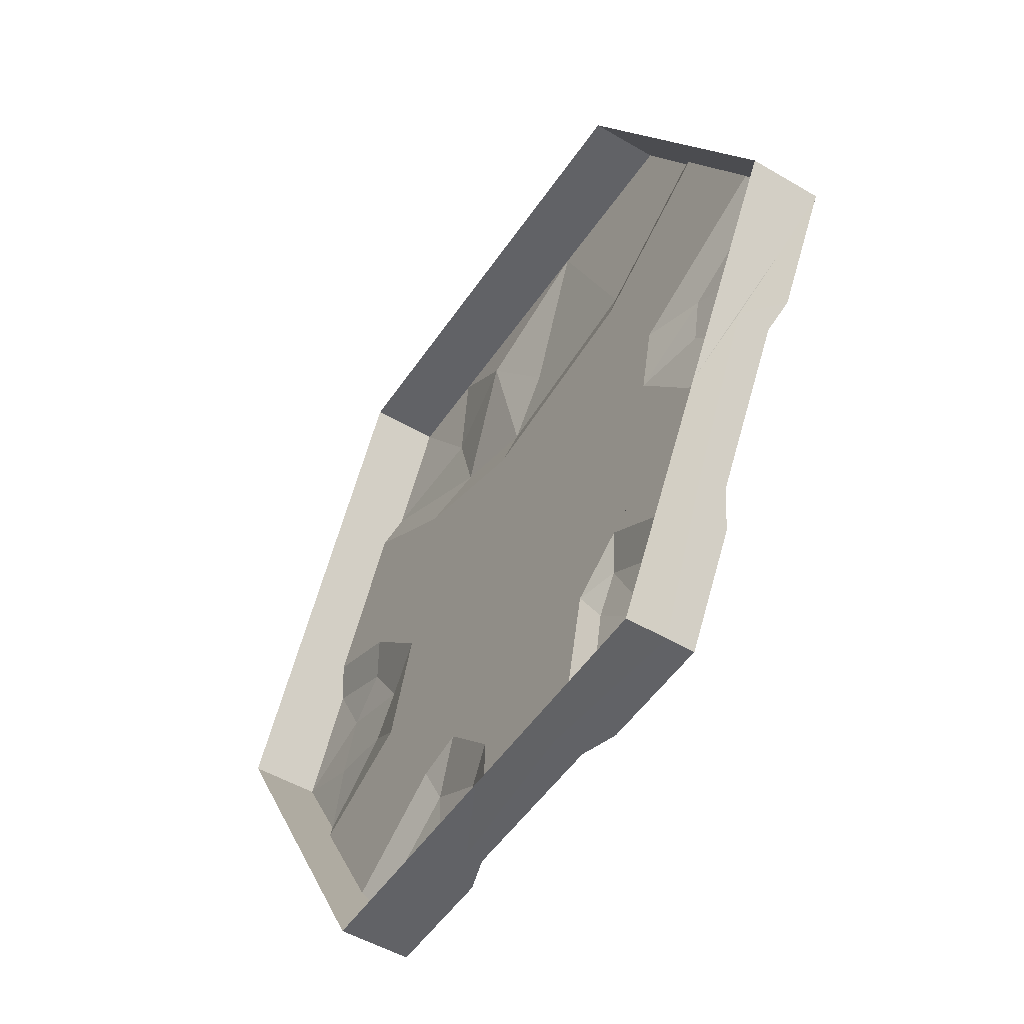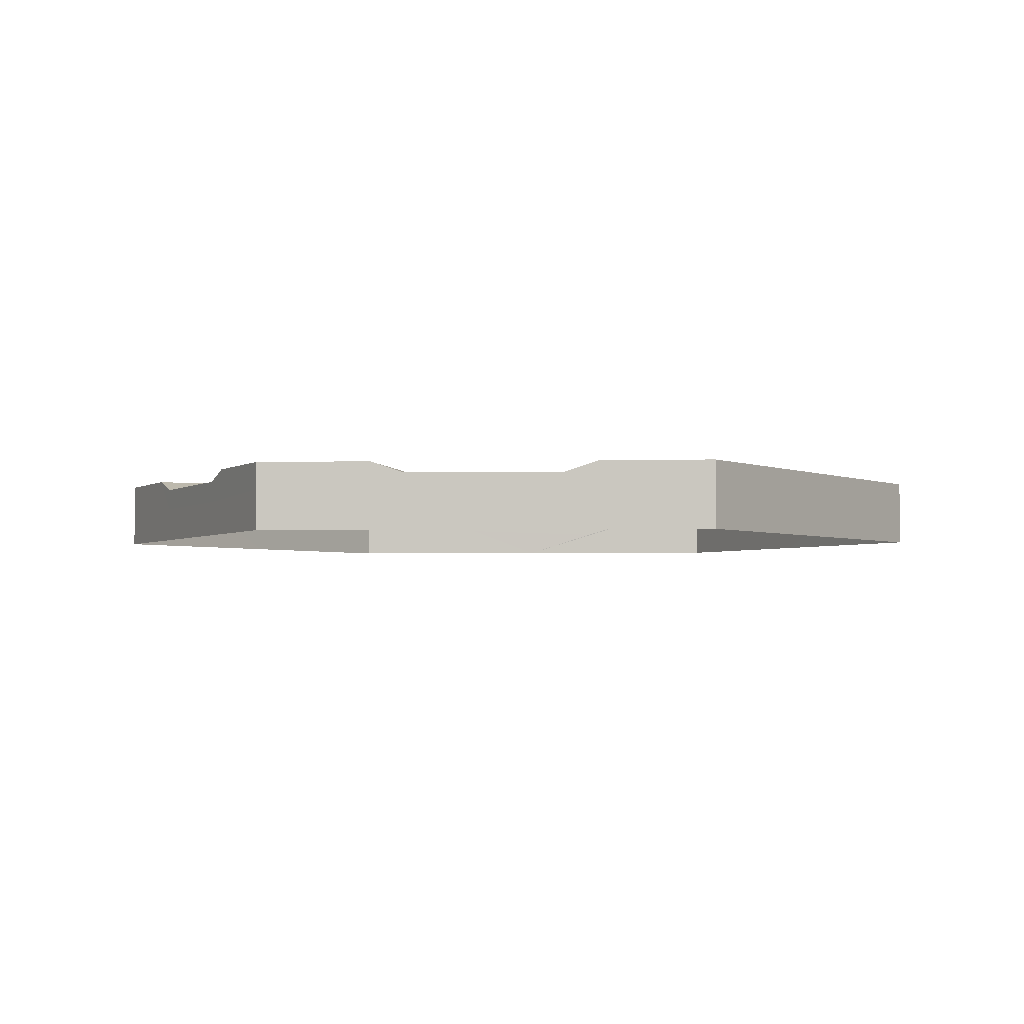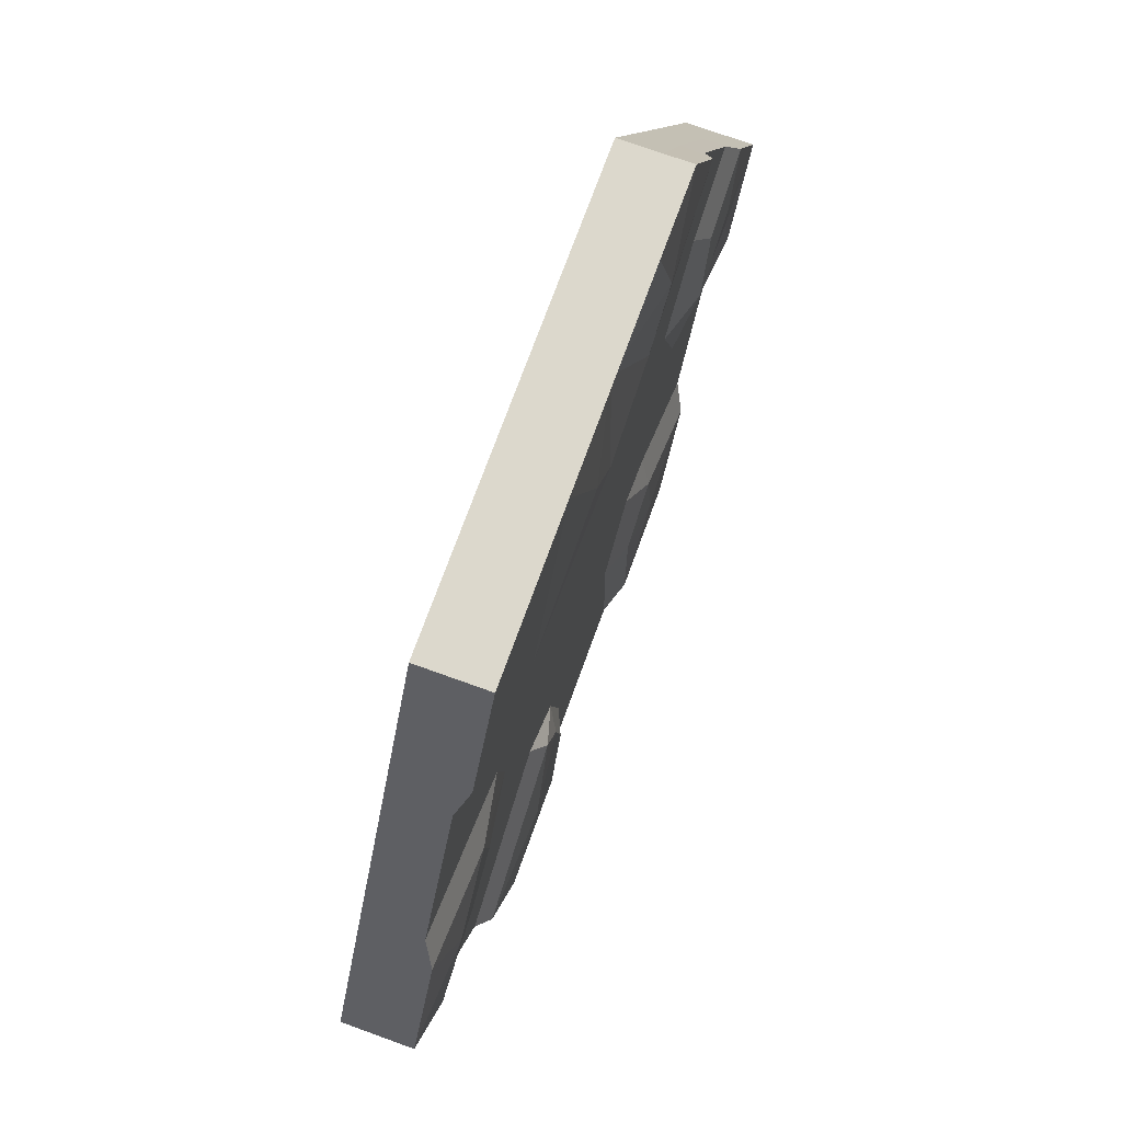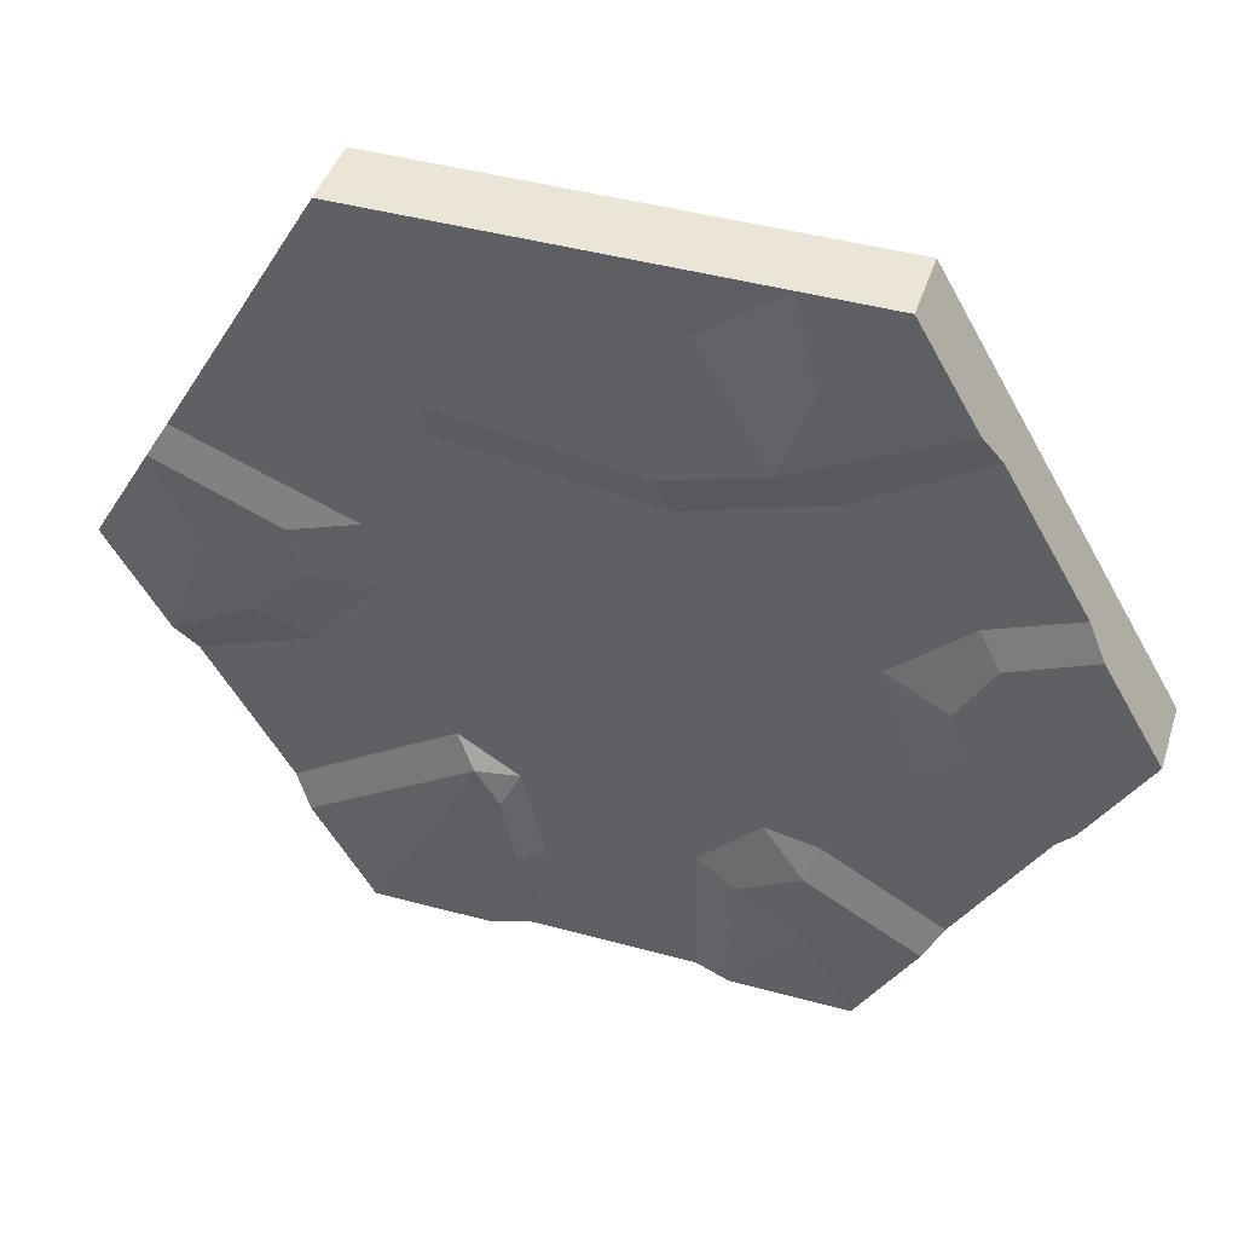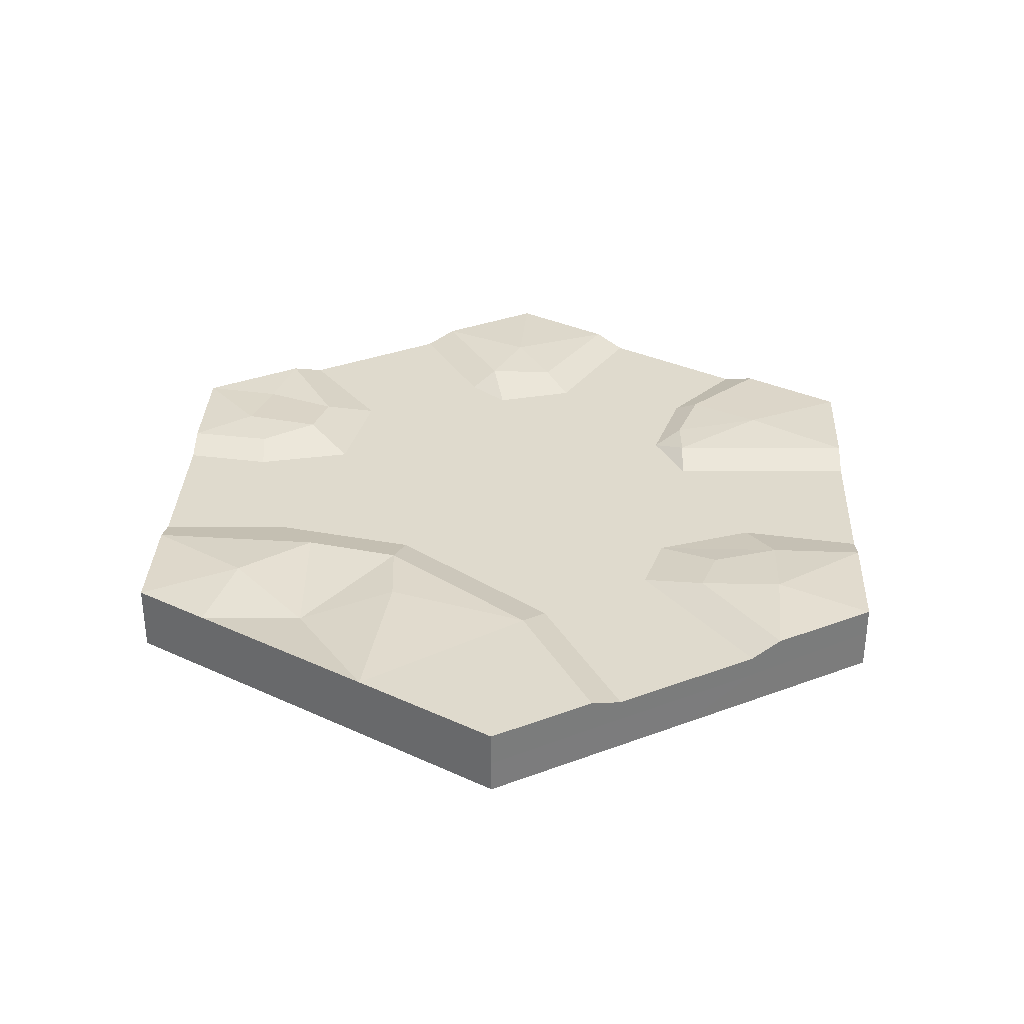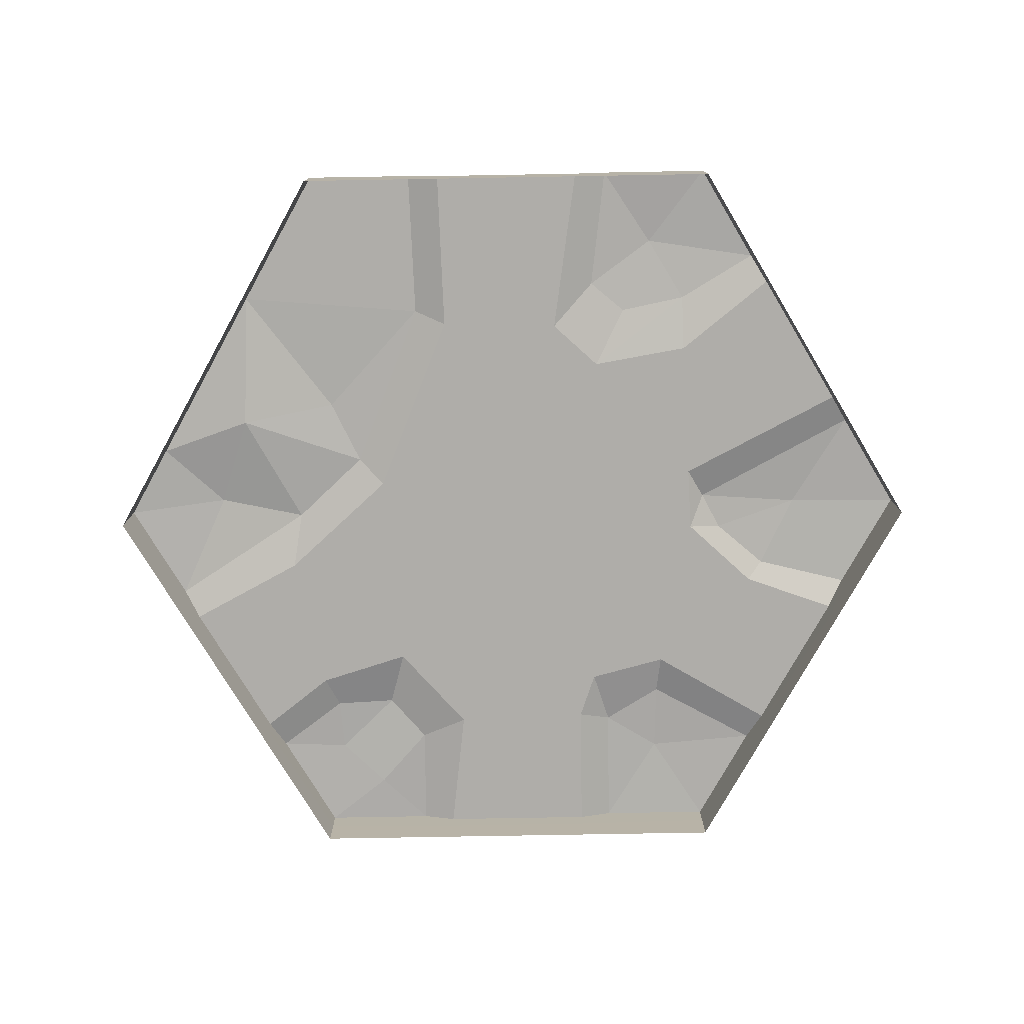
<metadata>
{"format":"obj","ext":"obj","renderer":"f3d","projection":"perspective","resolution":1024,"background":"white","views":[{"elev":-50.7,"azim":57.2,"up":"+Z"},{"elev":-2.9,"azim":-56.0,"up":"+Y"},{"elev":72.7,"azim":109.9,"up":"+Z"},{"elev":44.2,"azim":-162.3,"up":"+Z"},{"elev":32.9,"azim":32.6,"up":"+Y"},{"elev":-77.2,"azim":61.0,"up":"+Y"}]}
</metadata>
<code>
v 288.7 0 -0.01833
v 144.4 0 -250
v -144.3 0 -250
v -288.7 0 0.01594
v -144.4 0 250
v 144.3 0 250
v -180.4 0 -187.4
v -252.5 0 -62.52
v -241.7 -7.061 -81.23
v -191.2 -7.061 -168.7
v 252.5 0 62.52
v 180.4 0 187.4
v 191.2 -7.061 168.7
v 241.7 -7.061 81.23
v 95.49 0 135.3
v 98.34 -7.061 112
v -117.7 -7.061 -126.4
v -111.5 0 -147.8
v -193.2 -1.847 -28.9
v -165.7 -7.061 -49.07
v -23.99 0 118.4
v -30.76 -7.061 94.61
v 136.6 -7.061 39.92
v 177 0 30.81
v -241.7 -20.86 -81.23
v -288.7 -17.33 0.01594
v -144.4 -17.33 250
v 144.3 -21.83 250
v 191.2 -20.86 168.7
v 241.7 -20.86 81.23
v 288.7 -17.33 -0.01833
v 144.4 -17.33 -250
v -144.3 -17.33 -250
v -191.2 -20.86 -168.7
v 50.53 -25.13 -249.9
v -50.51 -17.33 -249.9
v 191.2 -23.68 -168.7
v 267.5 -11.78 -36.82
v 52.43 -23.86 250
v -89.04 -12.07 250
v -252.5 0 62.52
v -241.7 -7.061 81.23
v -180.4 0 187.4
v -191.2 -7.061 168.7
v -181.8 2.521 6.456
v -143.4 -7.061 16.72
v -202.9 0 41.1
v -189.5 -7.061 59.9
v -119.6 -7.061 123.5
v -83.75 0 137.1
v -191.2 -20.86 168.7
v -241.7 -20.86 81.23
v 252.5 0 -62.5
v 241.7 -7.061 -81.21
v 191.2 -7.061 -168.7
v 180.4 0 -187.4
v 169.1 -7.061 -52.49
v 201 0 -33.47
v 89.67 -7.061 -102.7
v 77.98 0 -122.6
v 127.1 -7.061 -1.622
v 171.3 0 0.4577
v 241.7 -27.11 -81.21
v 72.14 0 -249.9
v 50.53 -7.061 -249.9
v -50.51 -7.061 -249.9
v -72.12 0 -249.9
v 53.39 -7.061 -125.6
v -86.11 -7.061 -120.5
v 63.19 0 -145.4
v 39.28 -7.061 -185.1
v 54.68 0 -187.9
v -48.91 -7.061 -158.5
v -73.24 0 -169.1
v 107.2 3.359 -185.1
v -113.4 2.122 -190.6
v -241.9 -0.3421 -18.96
v -232.1 1.731 21.3
v -89.66 0 250
v 42.32 0 250
v -103.1 3.658 194.5
v -39.52 -7.137 207.3
v 68.66 0 193.2
v 2.353 1.281 156.9
v 225 4.019 8.733
v -216.5 -43.15 -125
v -288.7 -43.15 0.01821
v -144.4 -43.15 250
v -0.01587 -43.15 250
v 144.4 -43.15 250
v 216.5 -43.15 125
v 288.7 -43.15 -0.02141
v 216.6 -43.15 -125
v 144.4 -43.15 -250
v 0.01587 -43.15 -250
v -144.3 -43.15 -250
v -216.6 -43.15 125
f 2 56 37 32
f 8 25 26 4
f 79 40 39 80
f 11 30 31 1
f 54 57 58 53
f 10 17 18 7
f 19 77 78 45
f 8 19 20 9
f 67 36 33 3
f 16 15 12 13
f 20 19 45 46
f 22 21 15 16
f 24 23 14 11
f 28 29 12 6
f 12 29 13
f 13 29 30 14
f 14 30 11
f 33 34 7 3
f 7 34 10
f 10 34 25 9
f 9 25 8
f 49 50 21 22
f 21 82 84
f 47 48 46 45
f 48 49 22 46
f 42 48 47 41
f 43 50 49 44
f 43 51 27 5
f 26 52 41 4
f 41 52 42
f 42 52 51 44
f 44 51 43
f 70 75 72
f 24 85 58 62
f 46 68 69 20
f 24 61 23
f 56 60 59 55
f 55 59 57
f 62 61 24
f 58 57 61
f 58 61 62
f 59 60 68
f 63 53 38
f 53 1 38
f 1 31 38
f 63 54 53
f 37 56 55
f 37 55 54 63
f 70 68 60
f 67 76 74
f 66 73 71 65
f 73 74 18 69
f 18 17 69
f 65 71 72 64
f 72 71 68 70
f 67 74 73 66
f 2 32 35 64
f 64 35 65
f 65 35 36 66
f 66 36 67
f 64 72 75 2
f 60 75 70
f 2 75 56
f 56 75 60
f 3 76 67
f 7 18 76
f 74 76 18
f 7 76 3
f 41 47 78
f 8 77 19
f 4 77 8
f 45 78 47
f 4 78 77
f 41 78 4
f 5 81 43
f 5 27 40 79
f 80 39 28 6
f 15 83 12
f 50 81 82
f 5 79 81
f 82 81 79
f 80 82 79
f 12 83 6
f 83 84 80
f 21 84 15
f 43 81 50
f 80 84 82
f 15 84 83
f 6 83 80
f 50 82 21
f 44 49 48 42
f 23 16 13 14
f 20 69 17
f 20 17 10 9
f 68 61 57 59
f 46 22 68
f 23 61 22
f 61 68 22
f 23 22 16
f 55 57 54
f 71 73 69 68
f 53 58 85
f 11 85 24
f 1 85 11
f 53 85 1
f 26 25 86 87
f 40 27 88 89
f 29 28 90 91
f 30 29 91
f 31 30 91 92
f 38 31 92 93
f 35 32 94 95
f 34 33 96 86
f 25 34 86
f 63 38 93
f 28 39 89 90
f 39 40 89
f 27 51 97 88
f 52 26 87 97
f 51 52 97
f 37 63 93
f 32 37 93 94
f 36 35 95
f 33 36 95 96

</code>
